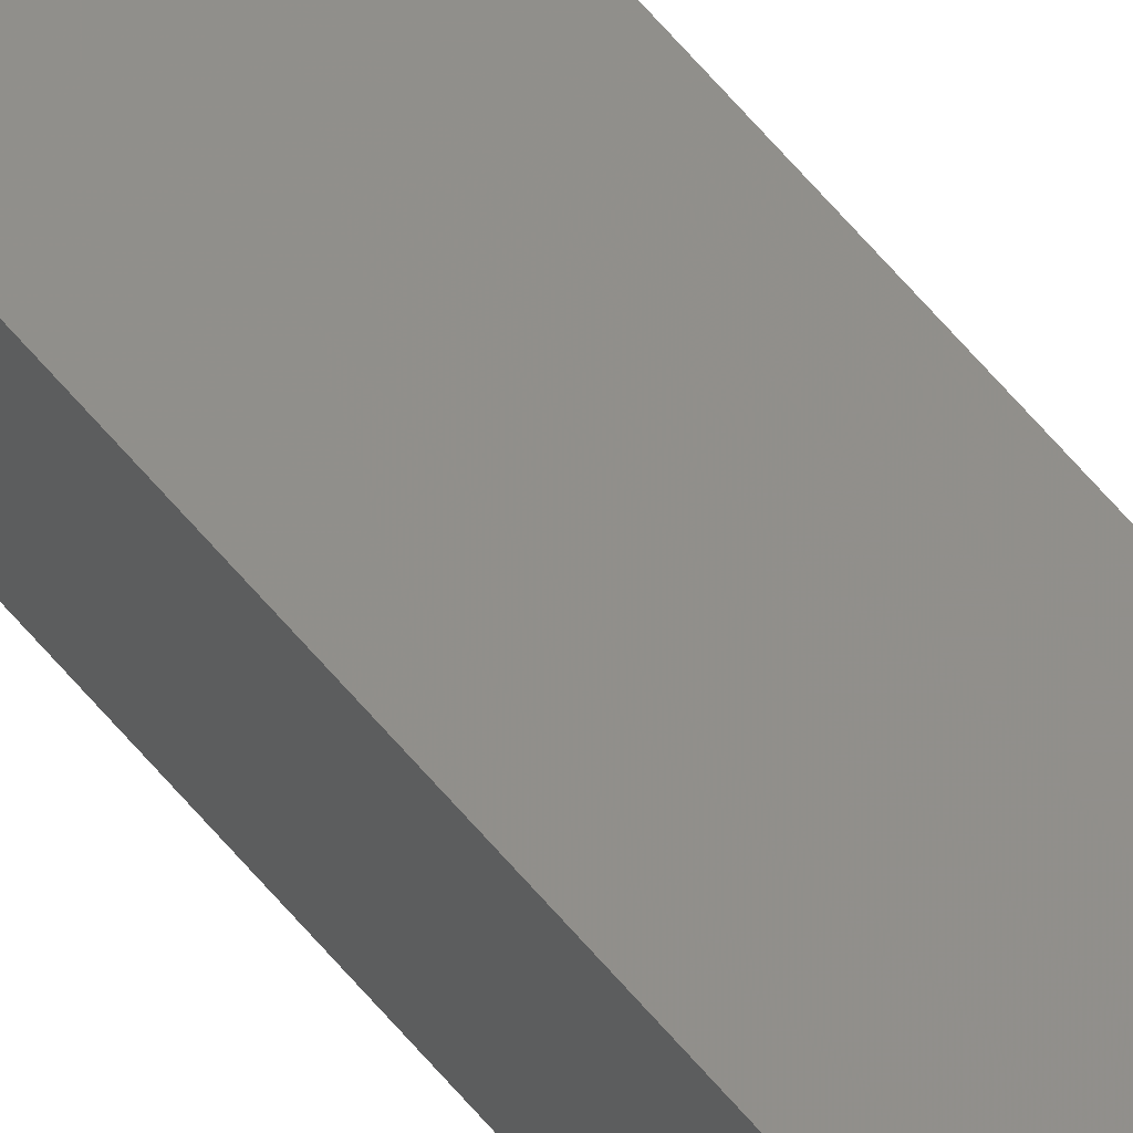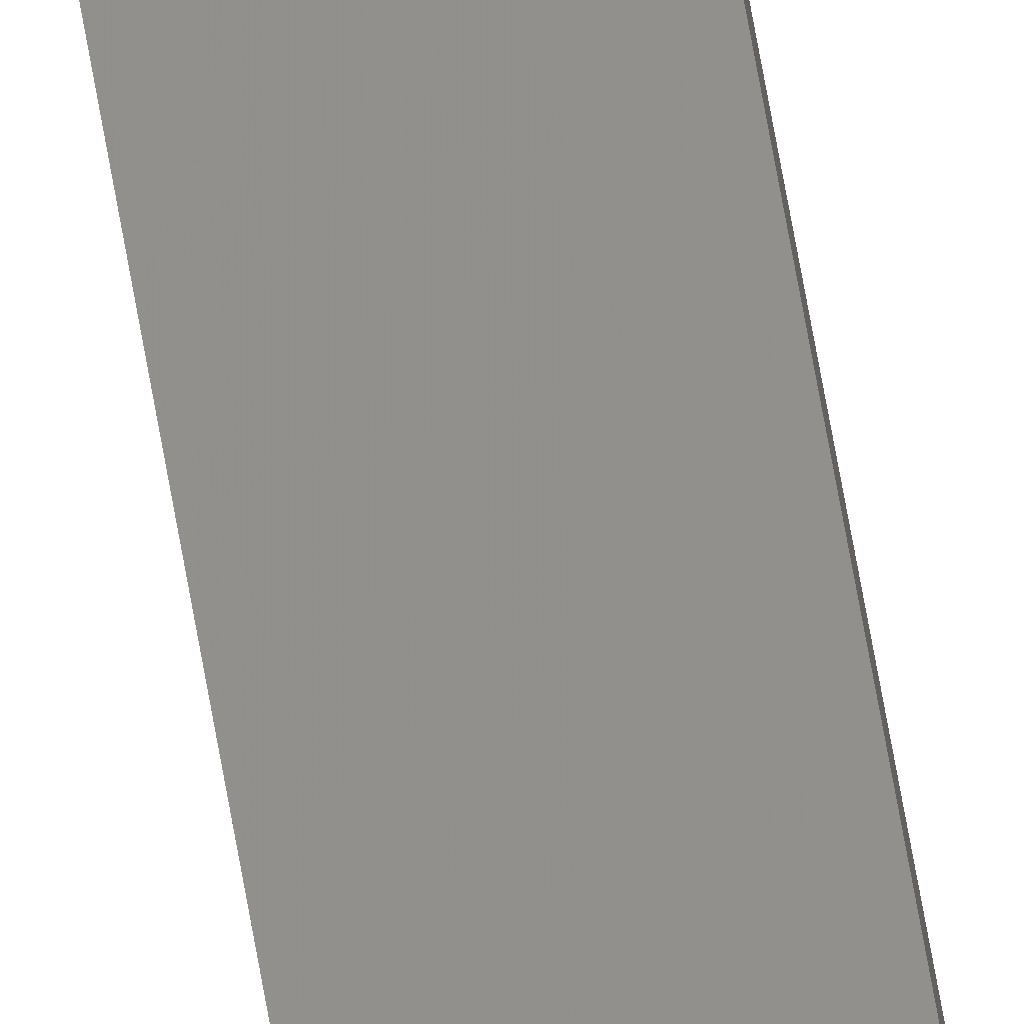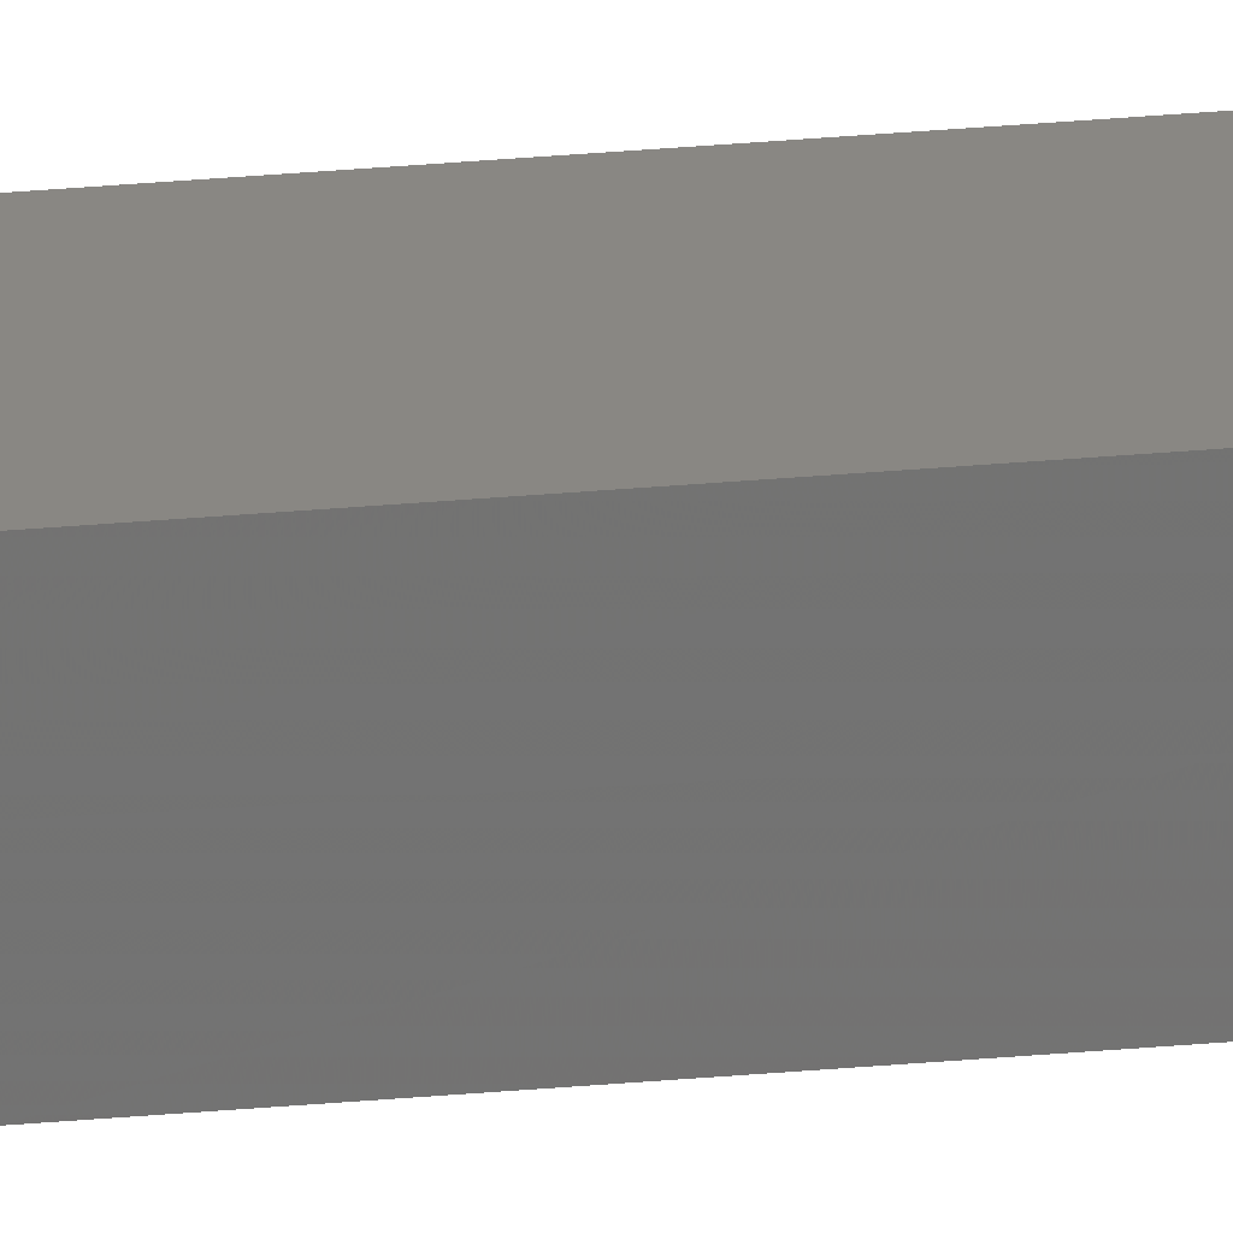
<metadata>
{"format":"stl","ext":"stl","renderer":"f3d","projection":"perspective","resolution":1024,"background":"white","views":[{"elev":51.8,"azim":143.6,"up":"+Y"},{"elev":61.3,"azim":170.6,"up":"+Y"},{"elev":31.3,"azim":-97.4,"up":"+Y"}]}
</metadata>
<code>
# stl→obj: 16 verts, 28 faces
v 9.778 3.861 -370.9
v 9.758 3.863 -370.9
v 9.758 3.863 -367.4
v 9.778 3.861 -367.4
v 9.798 3.859 -370.9
v 9.798 3.859 -367.4
v 9.818 3.857 -370.9
v 9.818 3.857 -367.4
v 9.812 3.807 -367.4
v 9.812 3.807 -370.9
v 9.753 3.814 -367.4
v 9.773 3.812 -370.9
v 9.773 3.812 -367.4
v 9.753 3.814 -370.9
v 9.793 3.809 -370.9
v 9.793 3.809 -367.4
f 1 2 3
f 1 3 4
f 5 4 6
f 5 1 4
f 7 6 8
f 7 5 6
f 7 9 10
f 8 9 7
f 11 12 13
f 14 12 11
f 13 15 16
f 12 15 13
f 16 10 9
f 15 10 16
f 14 11 2
f 11 3 2
f 6 16 9
f 6 9 8
f 4 13 16
f 4 16 6
f 3 11 13
f 3 13 4
f 15 7 10
f 12 5 15
f 15 5 7
f 14 1 12
f 12 1 5
f 14 2 1

</code>
